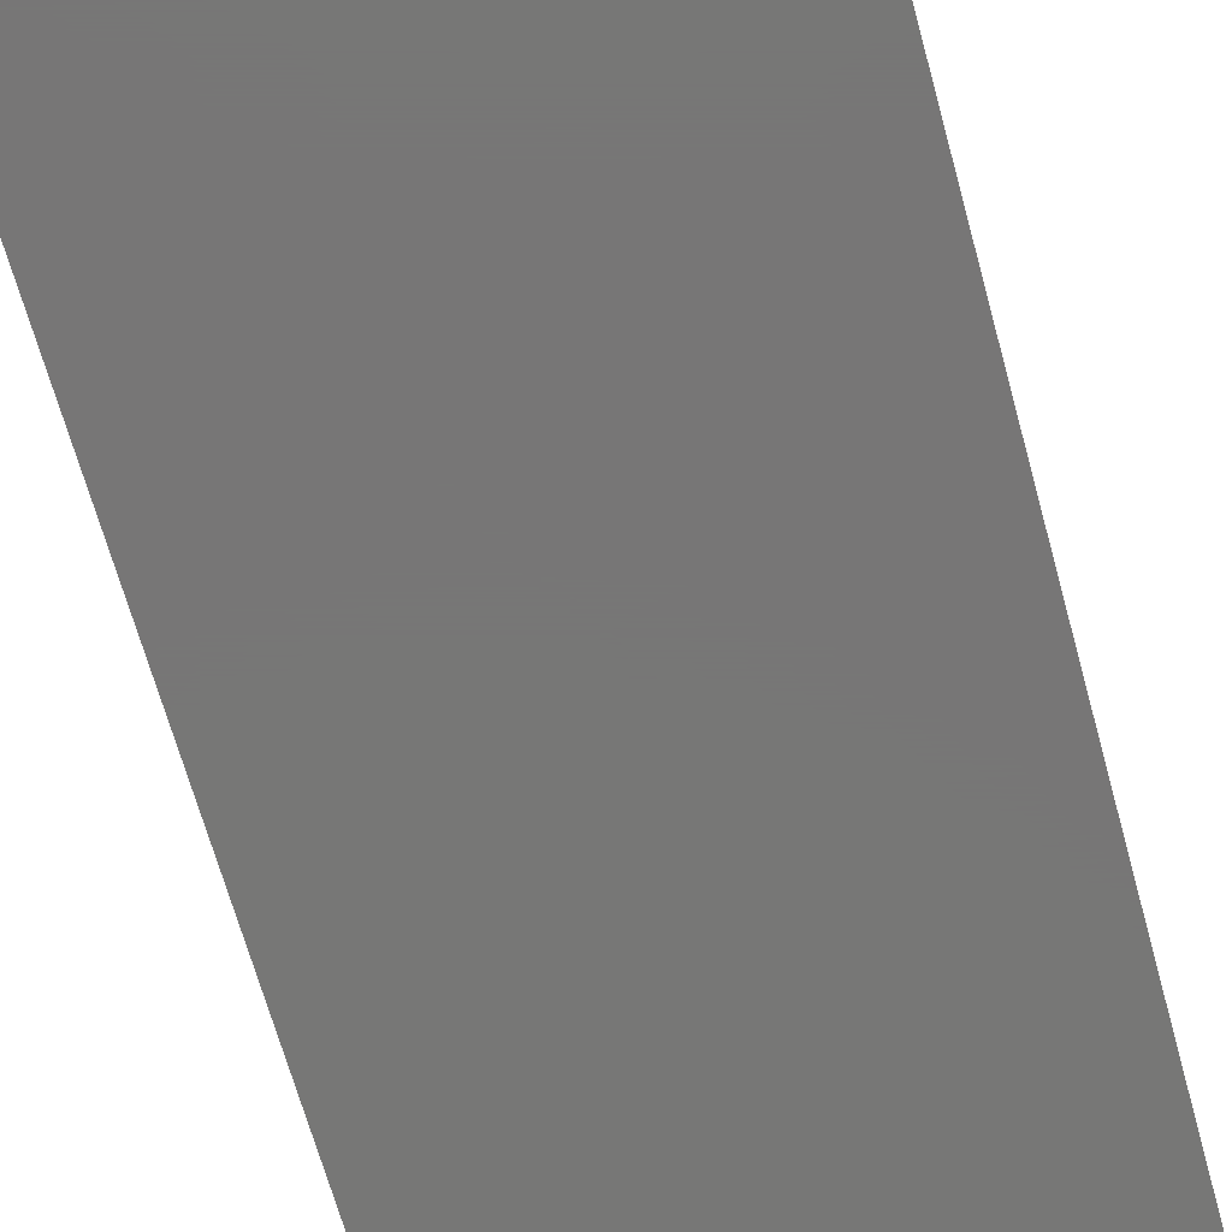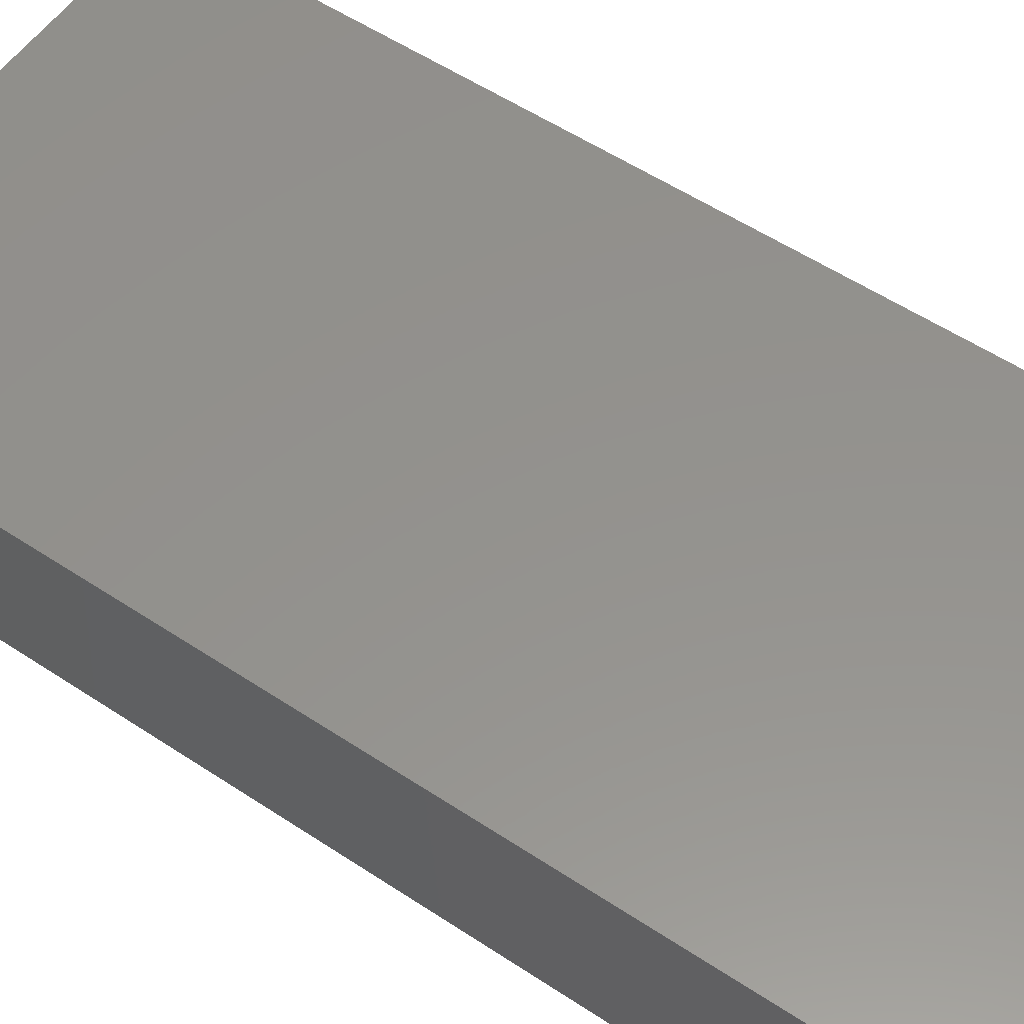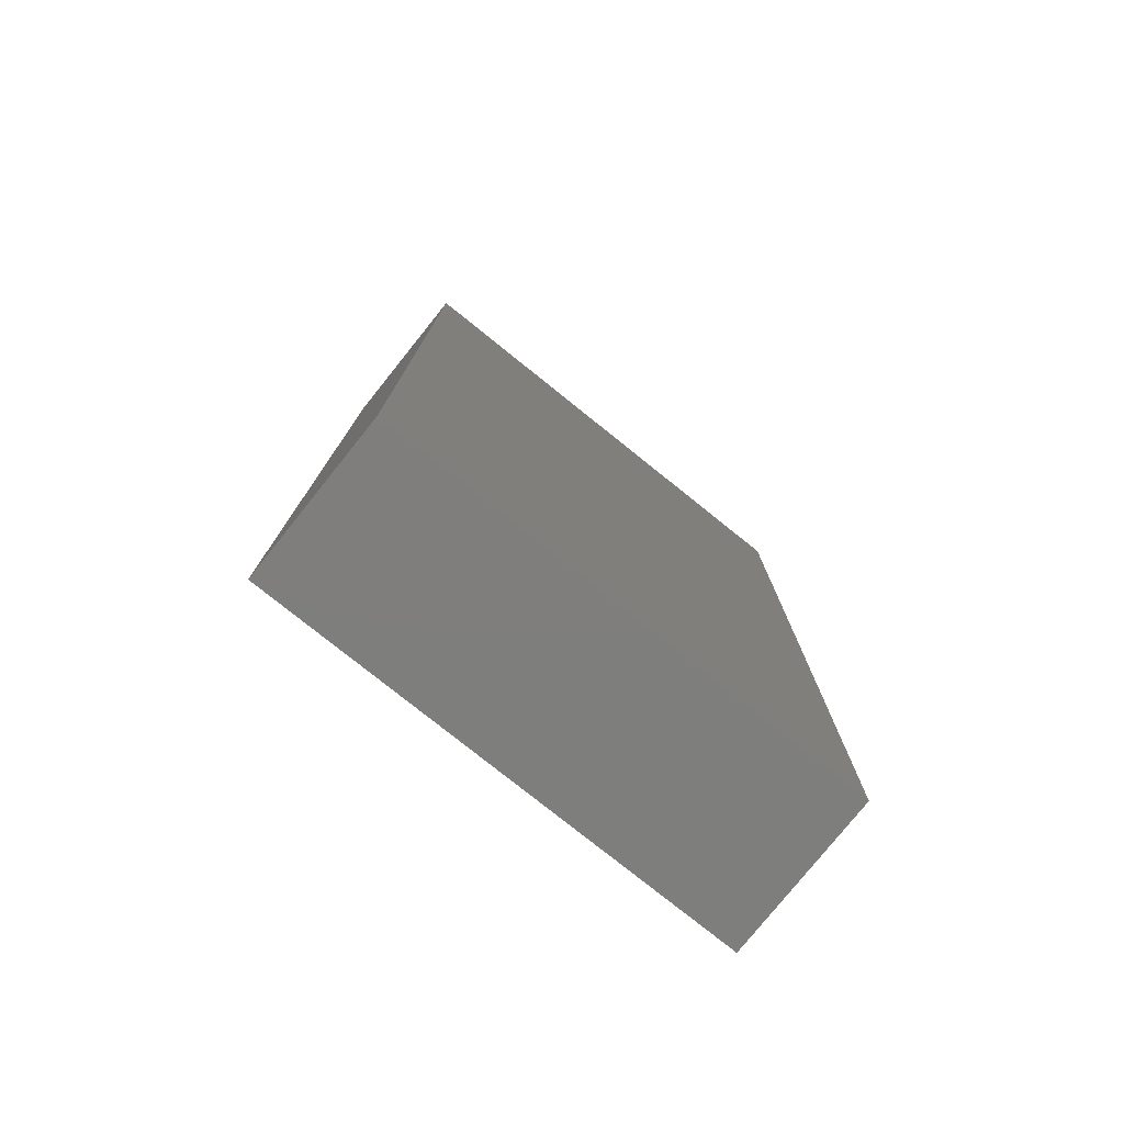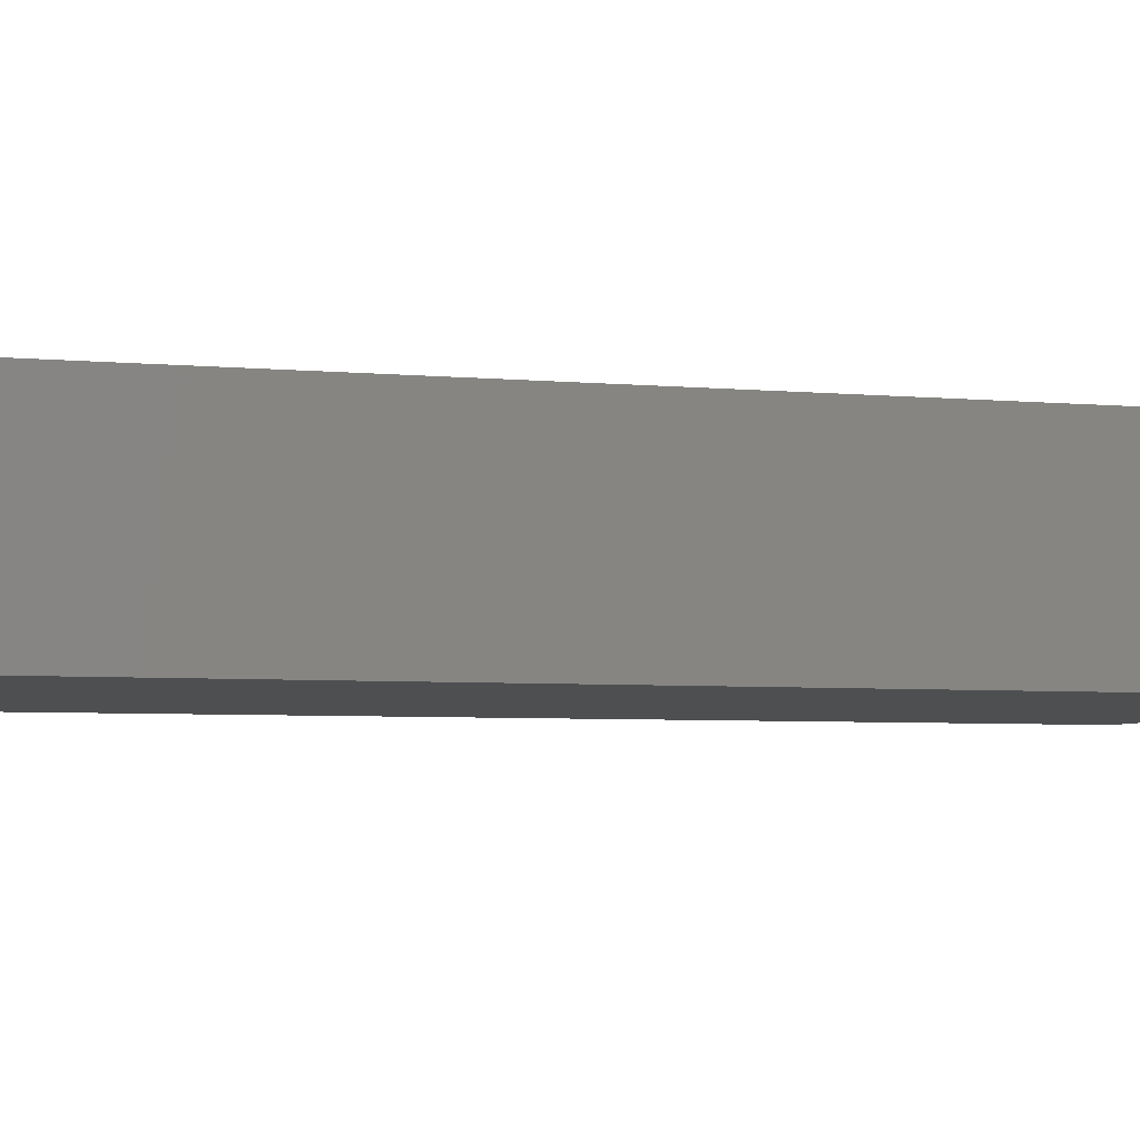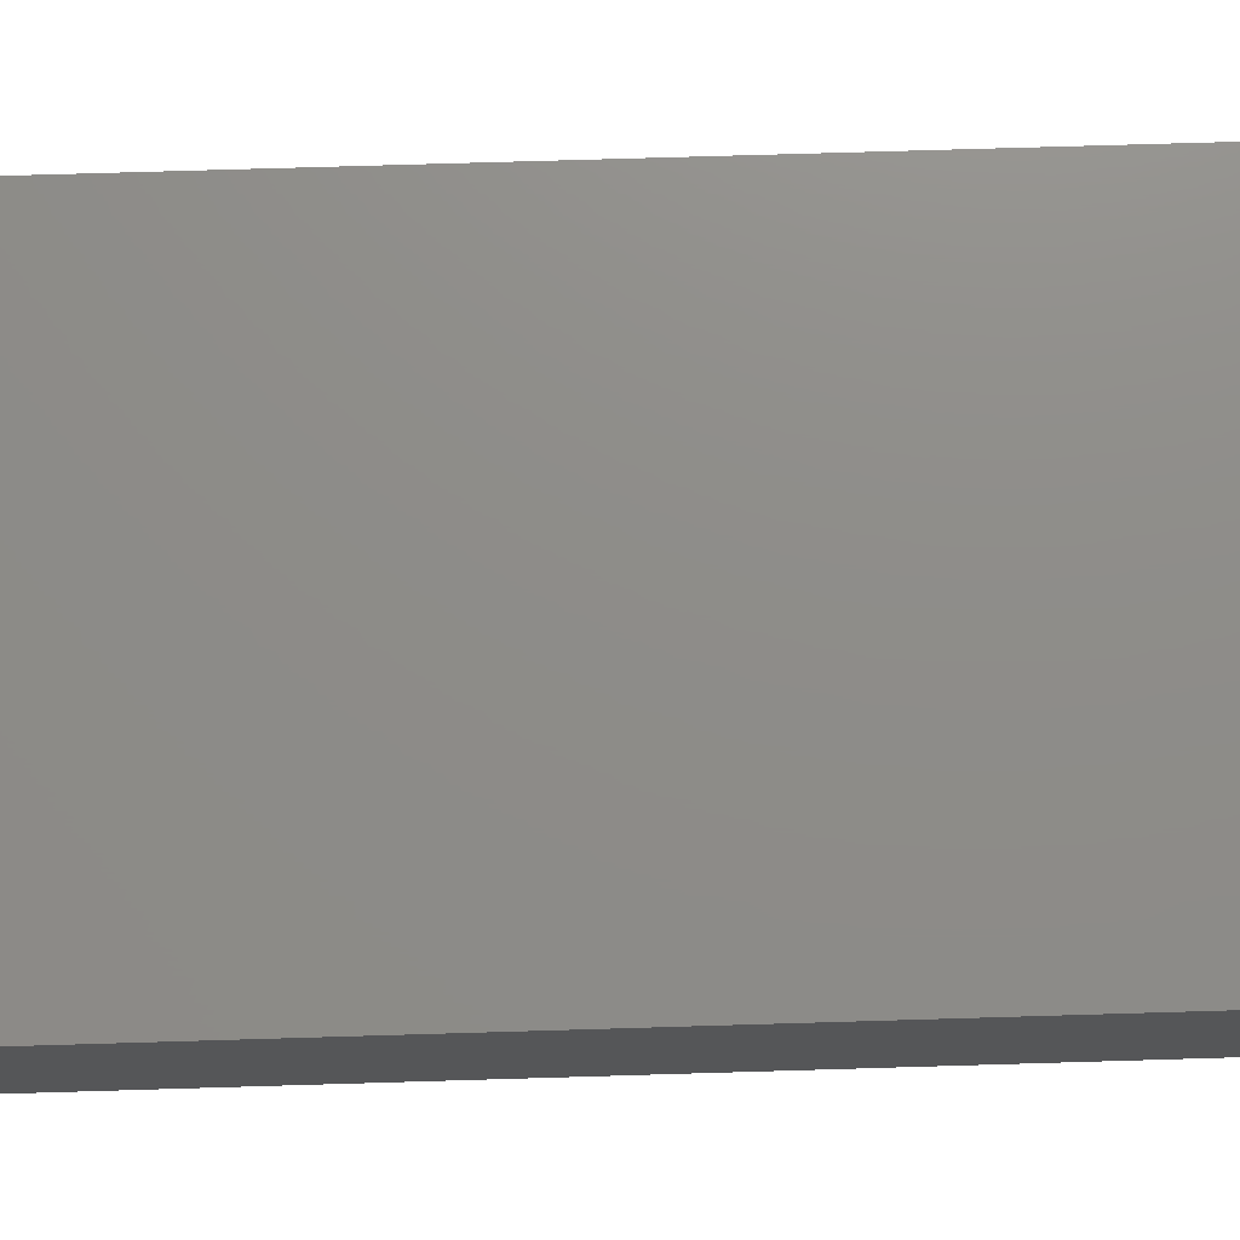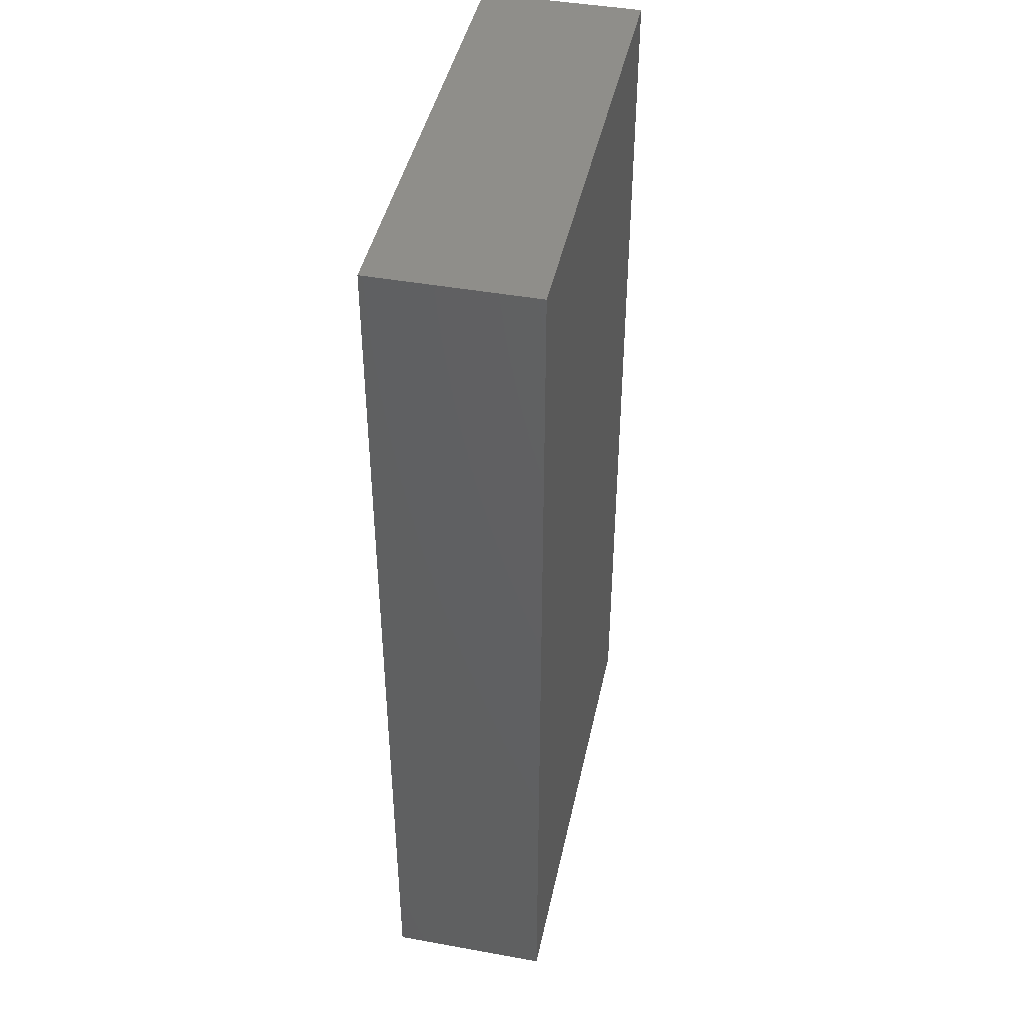
<metadata>
{"format":"stl","ext":"stl","renderer":"f3d","projection":"perspective","resolution":1024,"background":"white","views":[{"elev":-69.2,"azim":15.6,"up":"+Z"},{"elev":55.7,"azim":124.8,"up":"+Z"},{"elev":-78.1,"azim":-38.7,"up":"+Y"},{"elev":-4.5,"azim":-108.1,"up":"+Z"},{"elev":74.5,"azim":-91.7,"up":"+Z"},{"elev":43.7,"azim":102.0,"up":"+Y"}]}
</metadata>
<code>
# stl→obj: 8 verts, 12 faces
v 0.9 0 0.07
v 0.6 0 -0.03
v 0.9 0 -0.03
v 0.6 0 0.07
v 0.6 0.6 -0.03
v 0.9 0.6 0.07
v 0.9 0.6 -0.03
v 0.6 0.6 0.07
f 1 2 3
f 2 1 4
f 5 6 7
f 6 5 8
f 7 2 5
f 2 7 3
f 7 1 3
f 1 7 6
f 1 8 4
f 8 1 6
f 8 2 4
f 2 8 5

</code>
